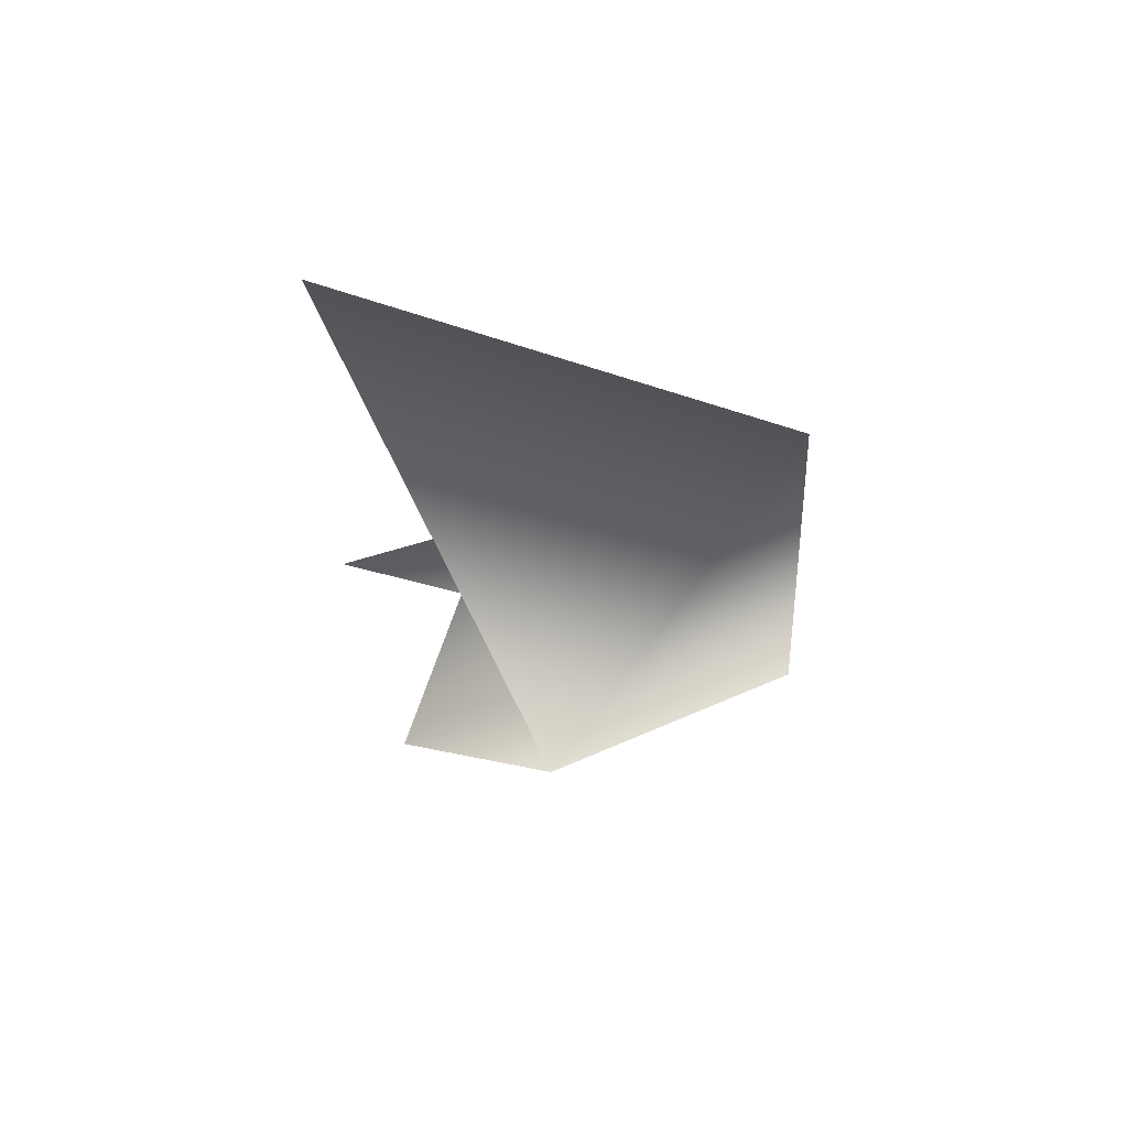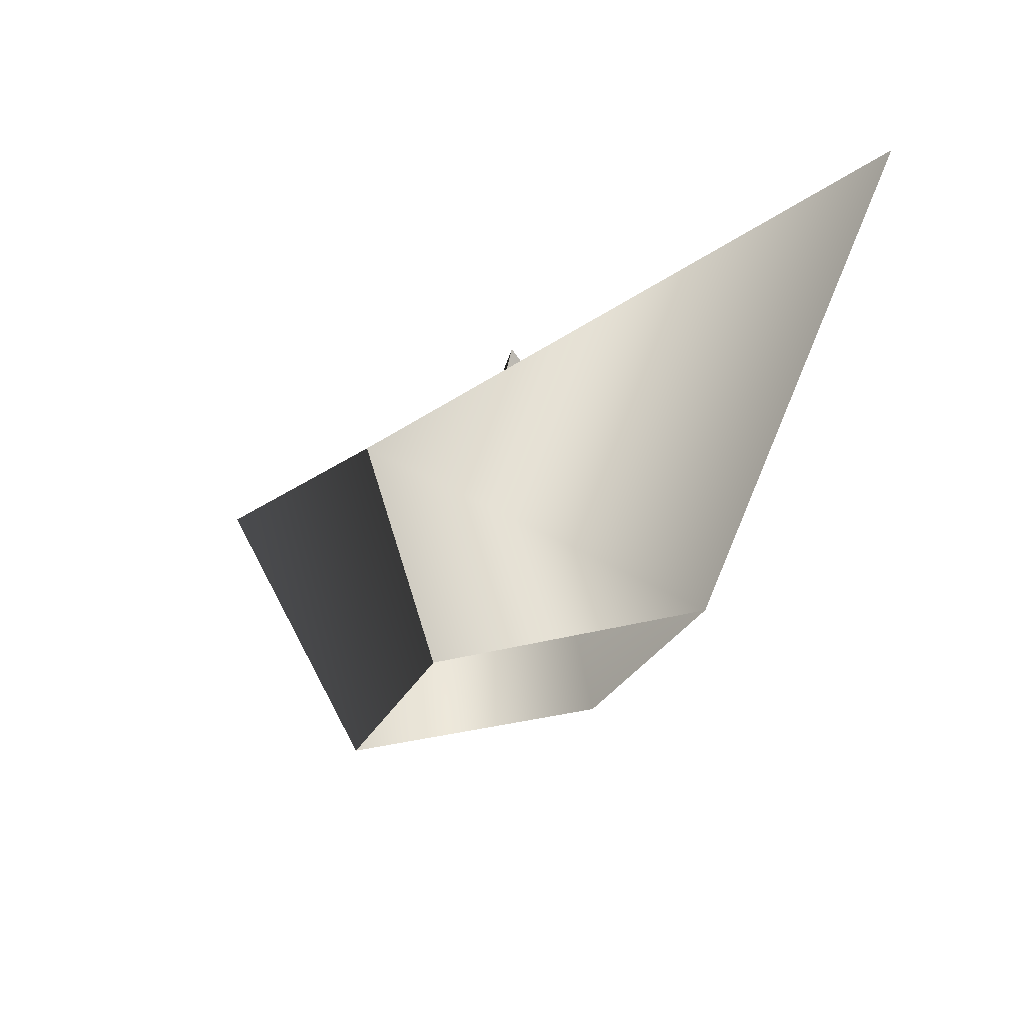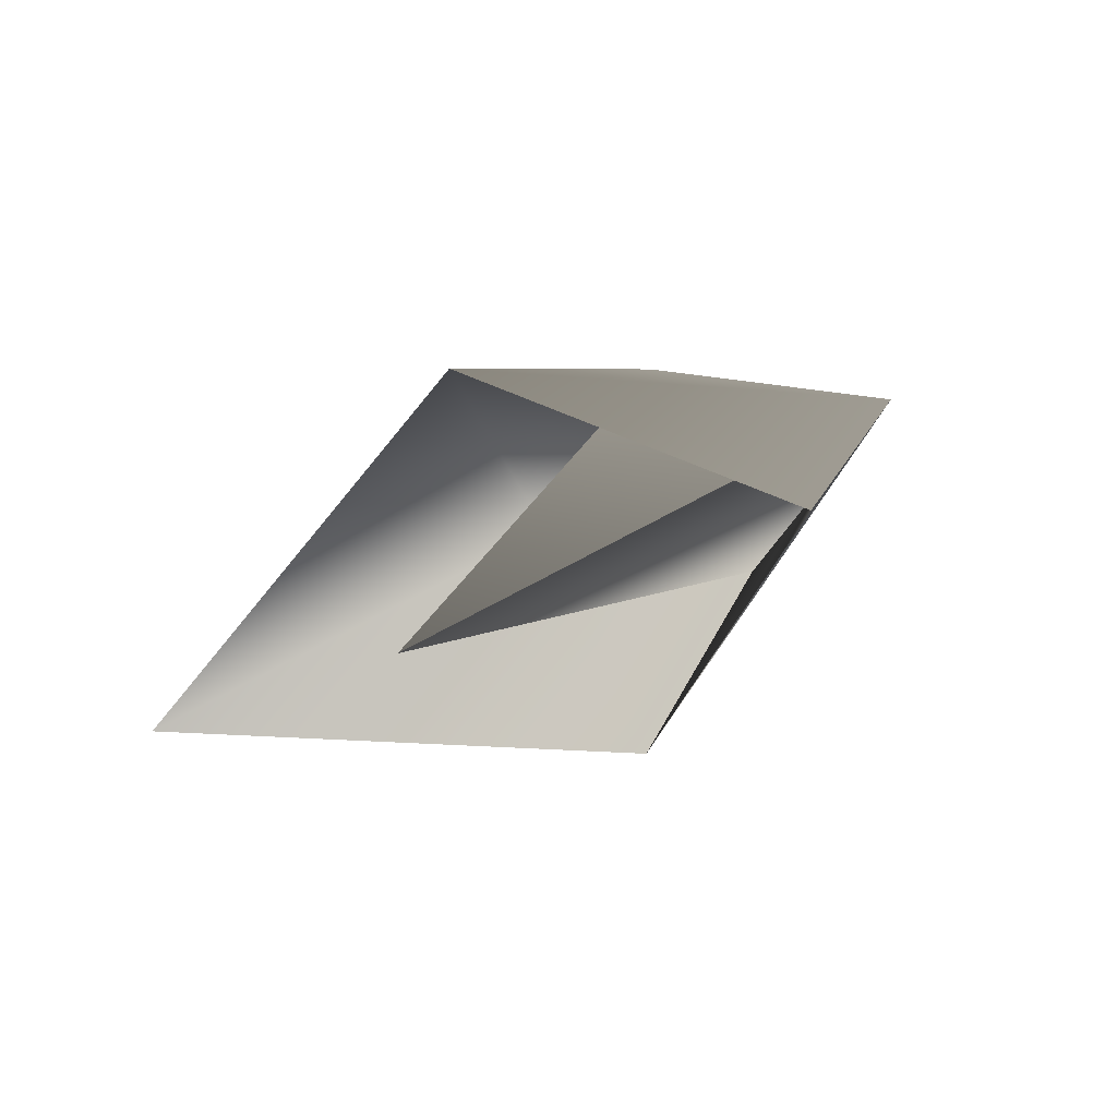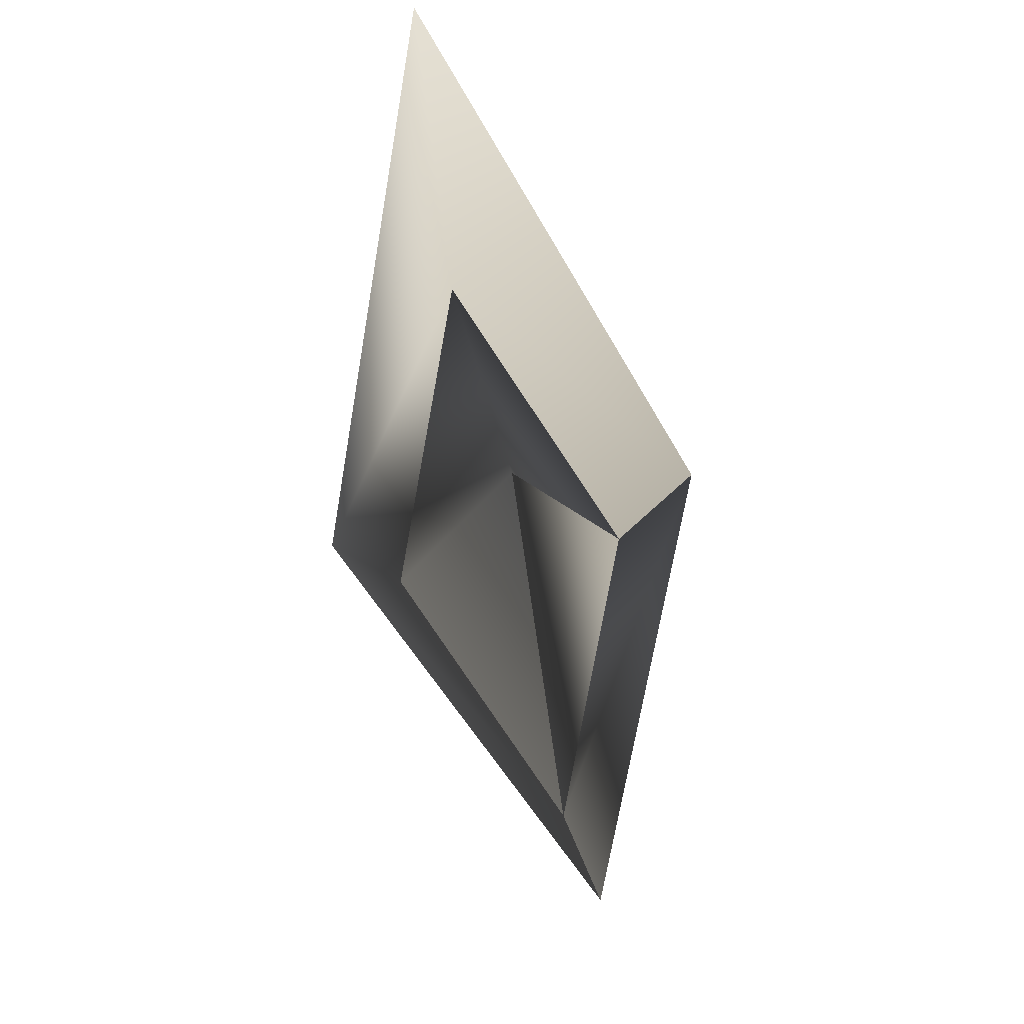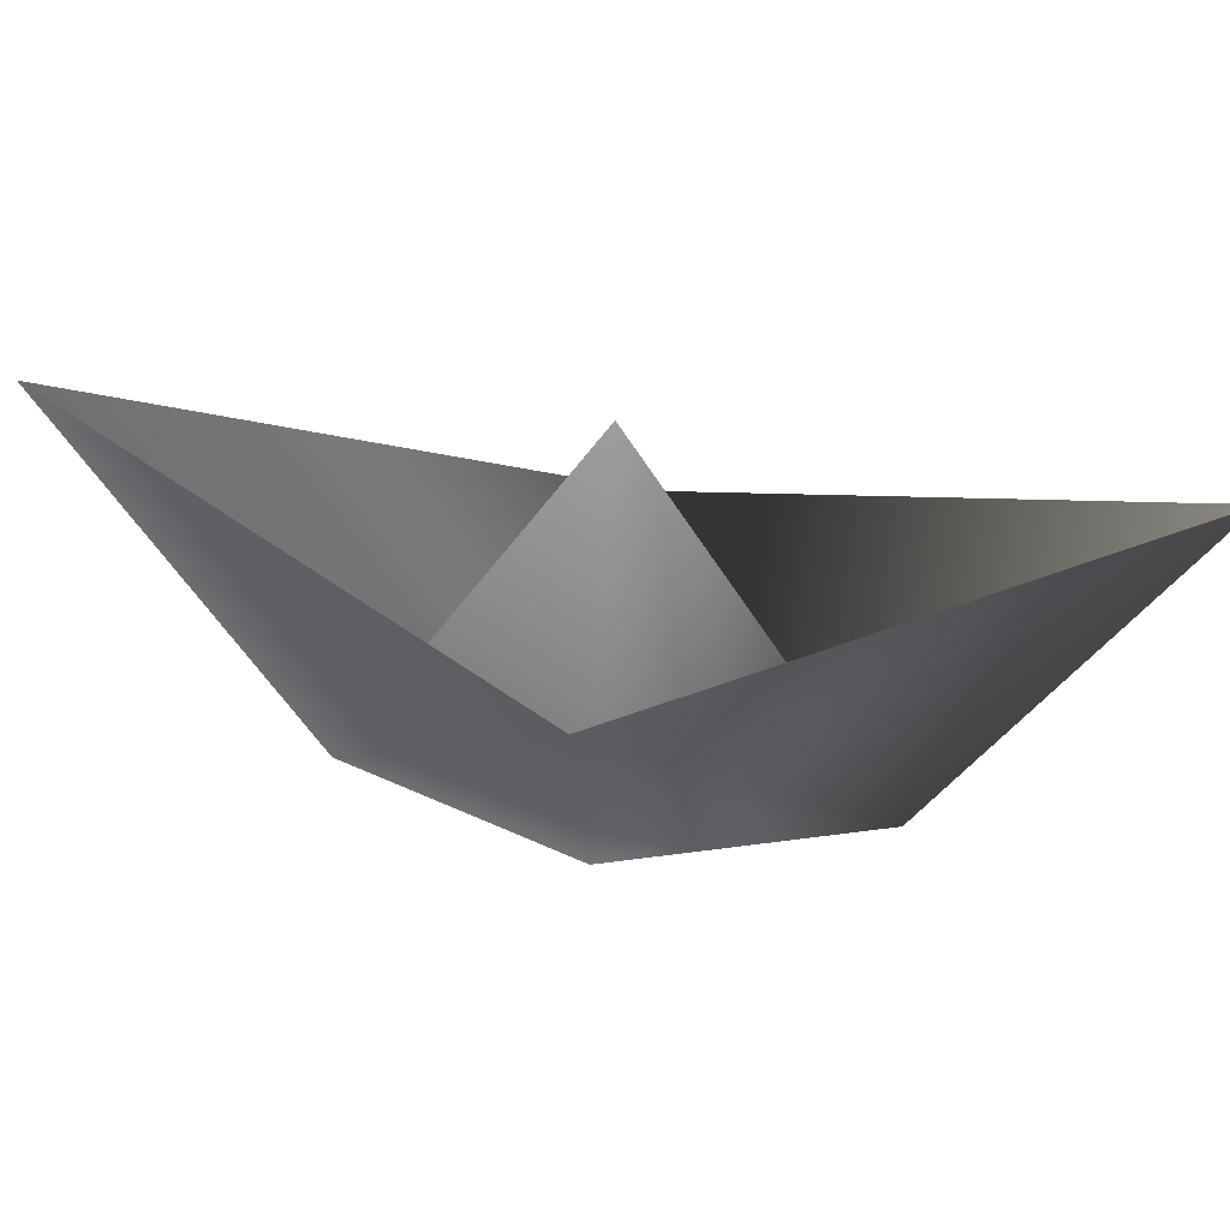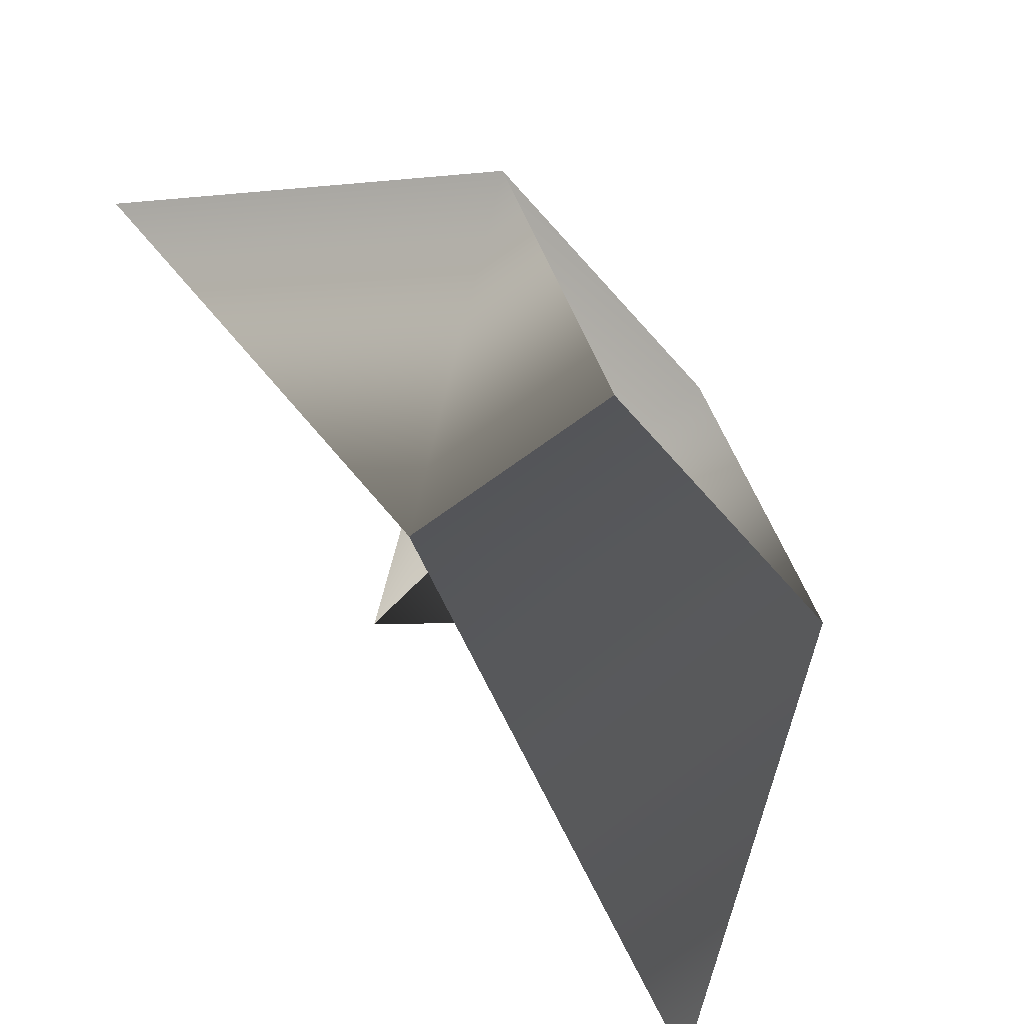
<metadata>
{"format":"obj","ext":"obj","renderer":"f3d","projection":"perspective","resolution":1024,"background":"white","views":[{"elev":16.8,"azim":-89.9,"up":"+Z"},{"elev":-24.9,"azim":-92.5,"up":"+Y"},{"elev":34.8,"azim":-135.9,"up":"+Z"},{"elev":-76.9,"azim":140.1,"up":"+Y"},{"elev":34.4,"azim":49.2,"up":"+Y"},{"elev":-55.0,"azim":-45.3,"up":"+Z"}]}
</metadata>
<code>
o
v 1.57 0.2555 -1.252
v 0.5025 0.2725 0.6303
v -0.5025 0.2601 -0.6303
v -1.57 0.2771 1.252
v -0.001837 3.209 -0.0276
v 0.9098 1.838 1.128
v -0.9118 1.815 -1.157
v -3.111 3.087 2.452
v 3.107 3.045 -2.505
f 5 1 2
f 5 3 4
f 5 2 4
f 5 3 1
f 6 1 2
f 6 2 4
f 7 3 4
f 7 3 1
f 8 7 4
f 8 6 4
f 9 7 1
f 6 9 1

</code>
